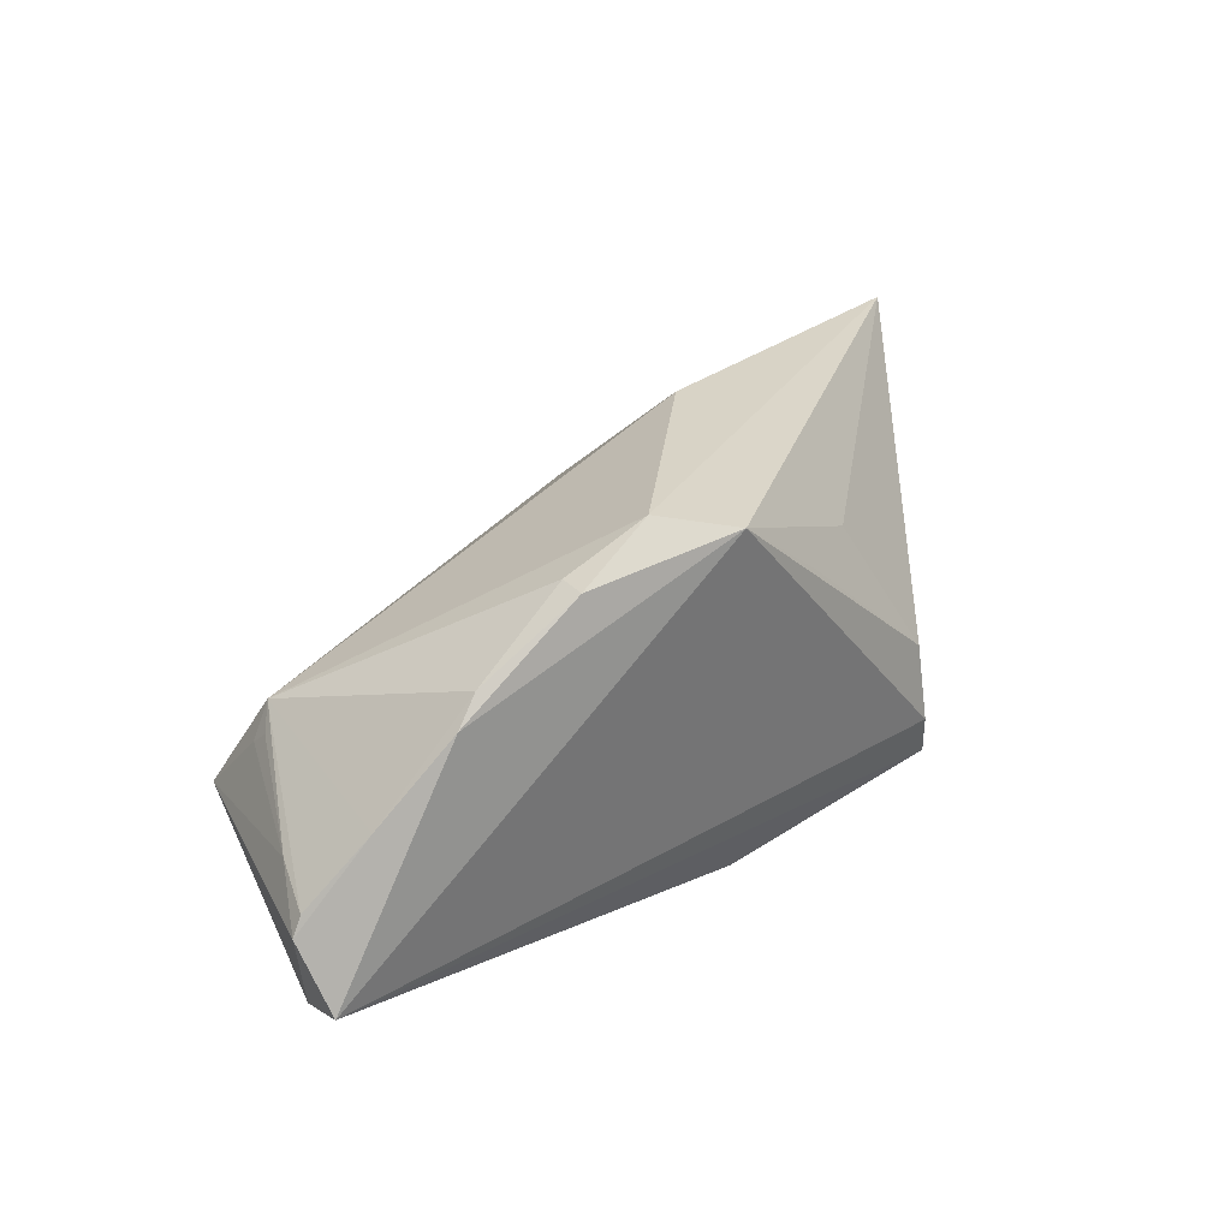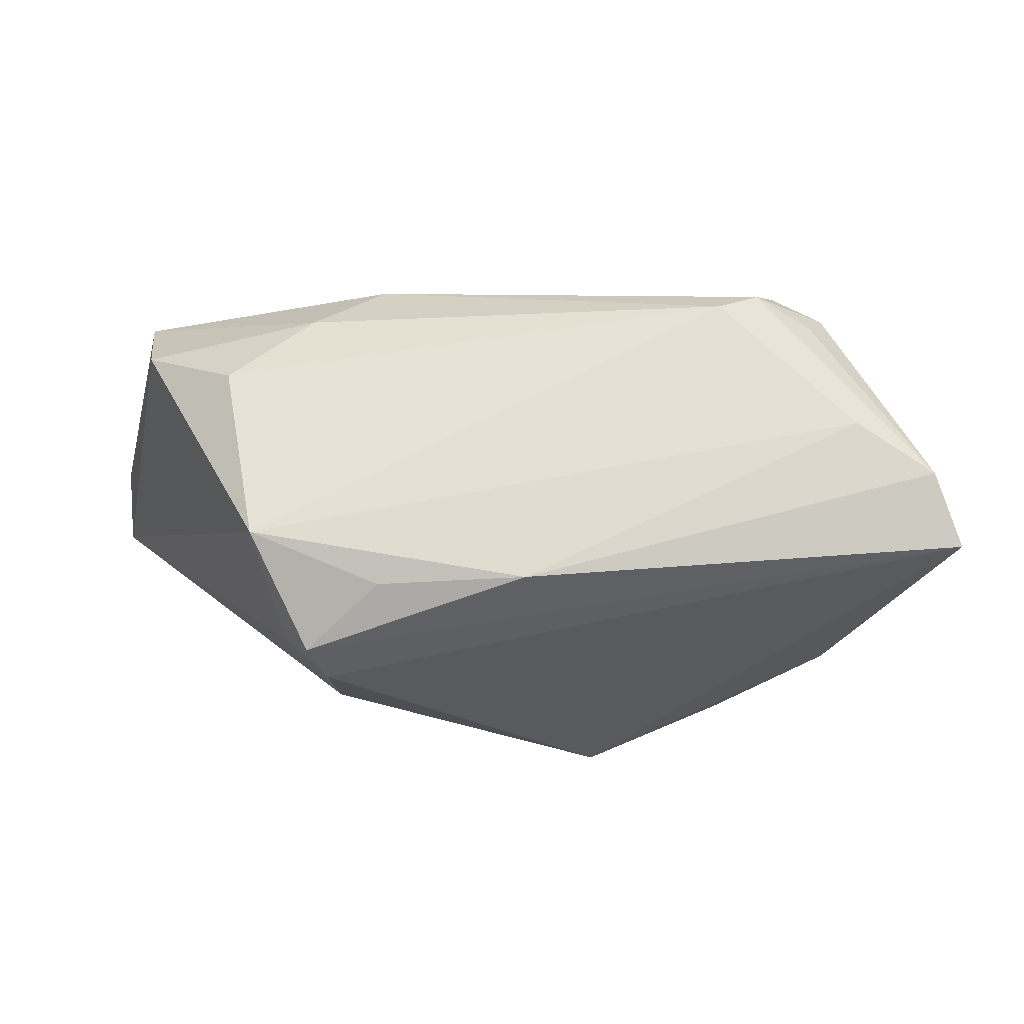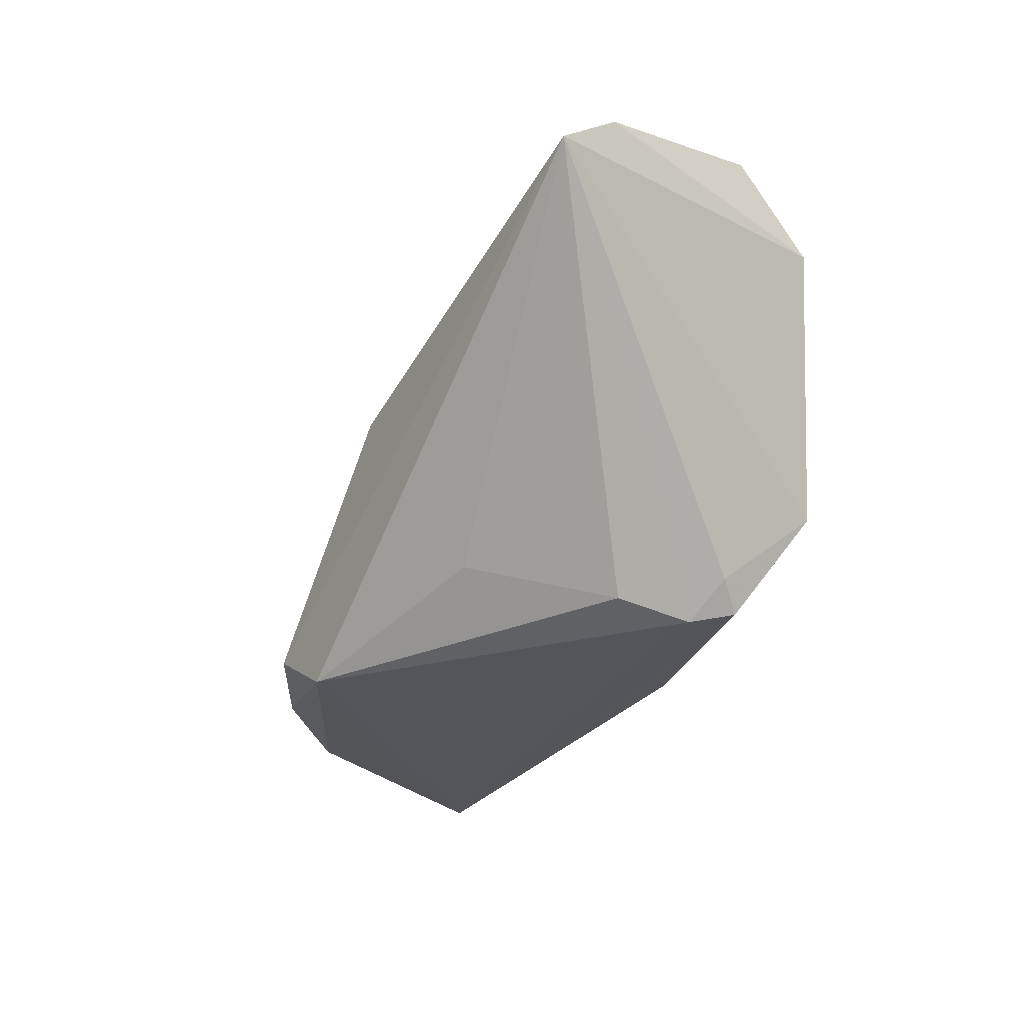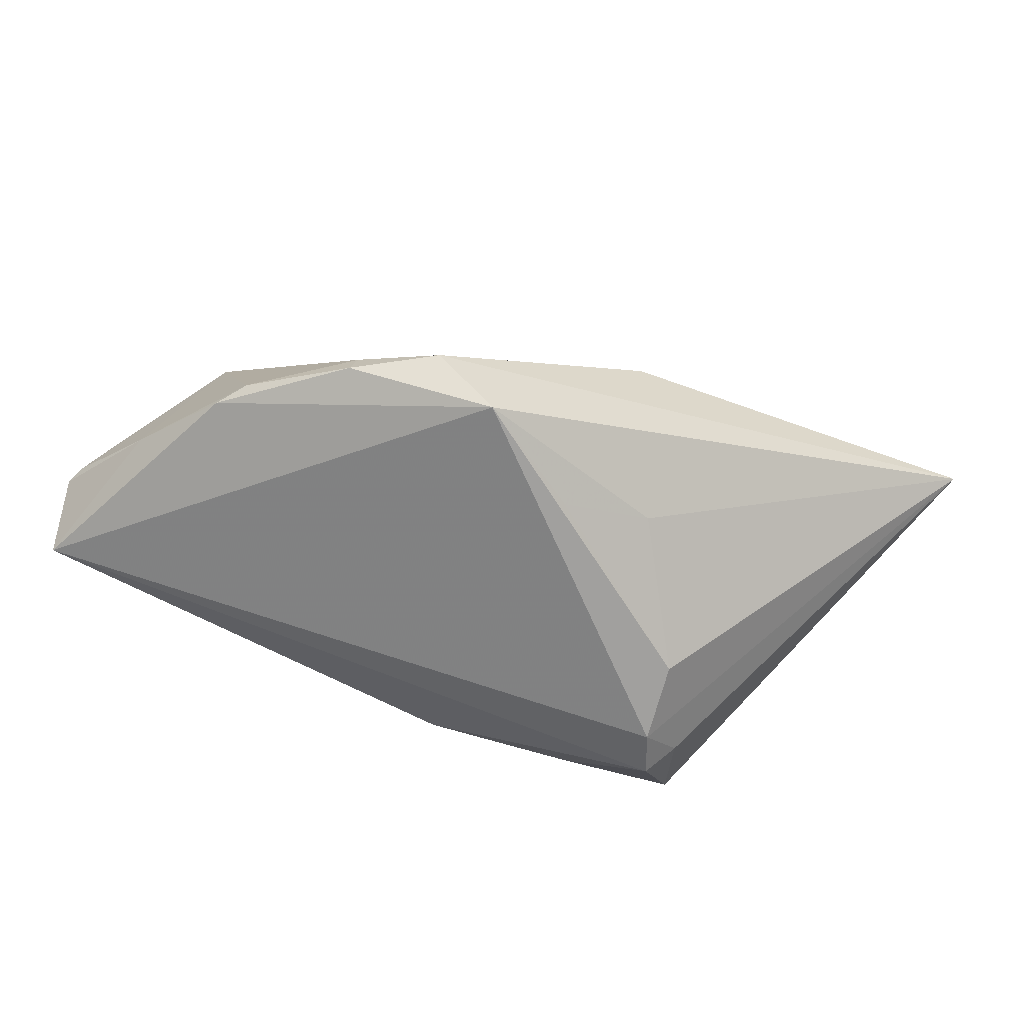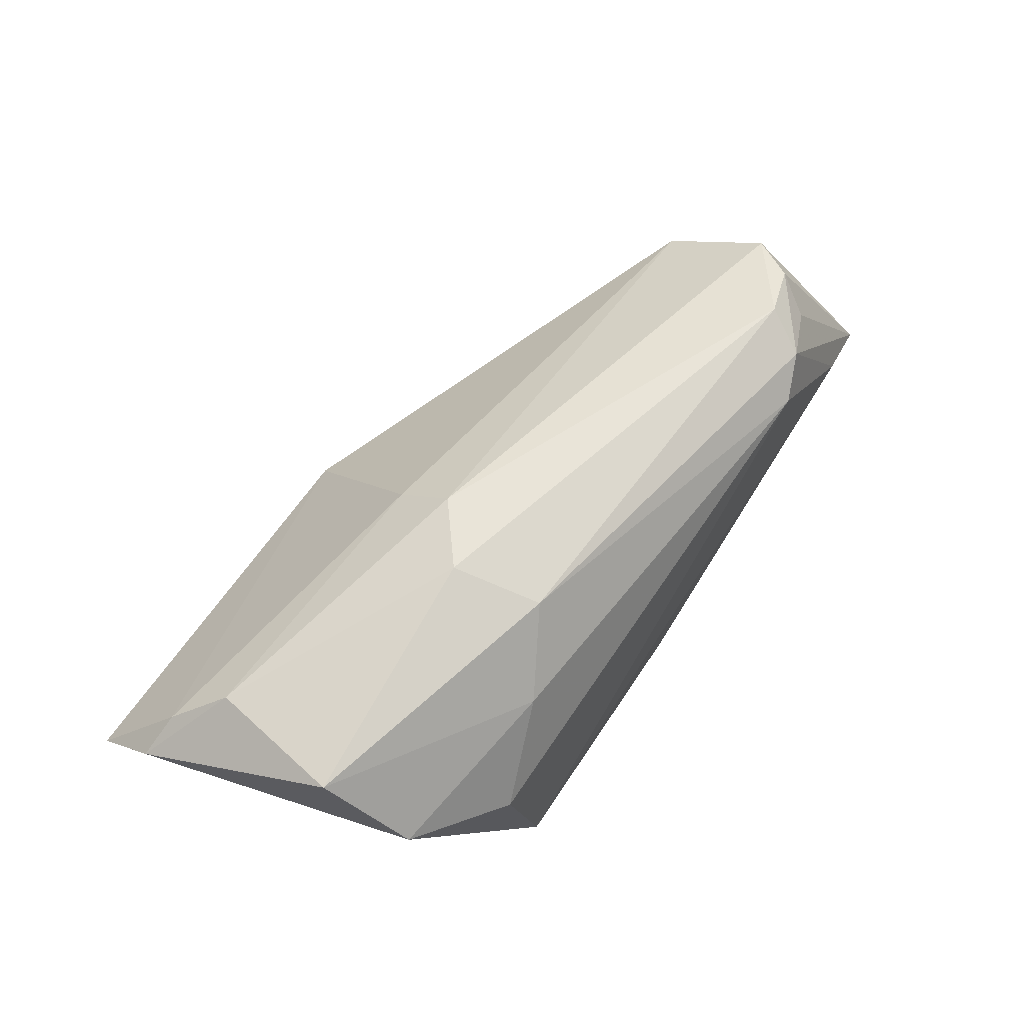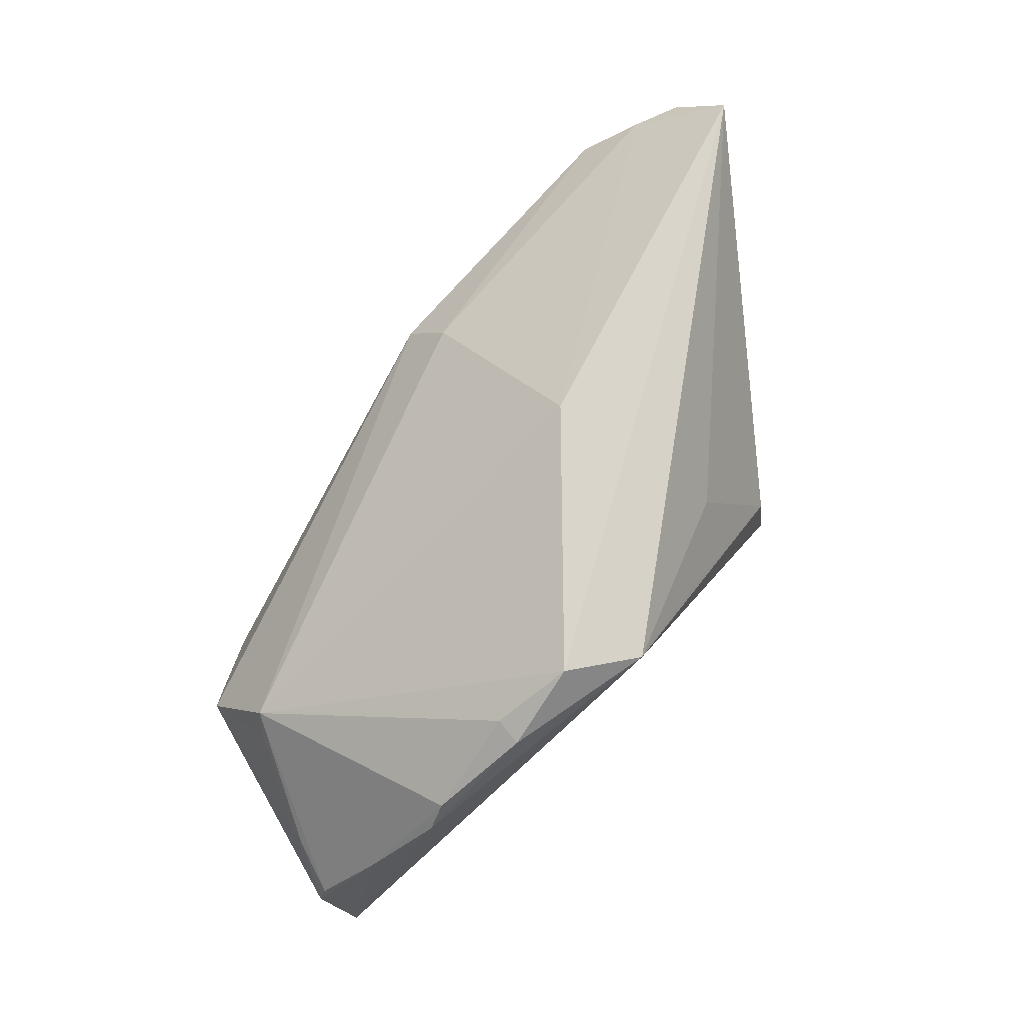
<metadata>
{"format":"obj","ext":"obj","renderer":"f3d","projection":"perspective","resolution":1024,"background":"white","views":[{"elev":25.3,"azim":-47.1,"up":"+Z"},{"elev":-24.2,"azim":-179.2,"up":"+Y"},{"elev":-37.4,"azim":62.1,"up":"+Y"},{"elev":-67.8,"azim":-20.4,"up":"+Y"},{"elev":67.2,"azim":123.8,"up":"+Y"},{"elev":73.4,"azim":-53.5,"up":"+Z"}]}
</metadata>
<code>
v -0.05535 -0.009621 -0.009943
v -0.04152 -0.01801 0.007796
v -0.04456 0.008063 -0.0007546
v 0.04908 0.02447 -0.00682
v 0.03135 -0.01365 -0.02496
v -0.04916 -0.01367 -0.001887
v -0.04295 0.0005442 -0.02496
v 0.01289 -0.02194 0.01344
v 0.02765 -0.02365 -0.0144
v -0.001942 -0.01942 -0.02421
v 0.0254 0.01808 -0.02011
v -0.04438 0.01799 -0.01019
v -0.05217 -0.005765 -0.02372
v 0.05644 0.006758 0.0233
v 0.01674 0.02524 -0.01517
v -0.05222 -0.003492 -0.007405
v 0.01944 0.02771 -0.004725
v -0.04247 0.009929 0.001949
v -0.04089 0.02022 -0.01553
v -0.01071 -0.02771 0.02223
v -0.02782 -0.02137 0.01885
v 0.05591 0.0135 0.01609
v -0.02666 0.01725 -0.02496
v -0.05644 -0.009517 -0.01231
v 0.04615 0.02143 0.009905
v -0.03437 0.0225 -0.01753
v 0.01314 0.02145 0.007639
v 0.02474 -0.02617 -0.01755
v 0.02189 -0.02676 -0.002744
v 0.03548 0.008553 -0.02346
v 0.001743 -0.02693 0.01347
v 0.05088 0.01658 0.01528
v -0.02698 -0.01801 0.01909
v -0.05543 -0.01407 -0.02014
v 0.02267 -0.02771 -0.01218
v 0.01221 0.02673 0.001182
v 0.00877 -0.001073 0.02496
v 0.0159 -0.01975 -0.02299
v -0.04444 0.01022 -0.002408
v -0.03175 0.01987 -0.02277
v -0.03875 -0.01772 0.01113
v 0.04697 0.01462 -0.01672
v -0.0386 0.01685 -0.01993
v -0.01815 -0.0213 0.02411
f 35 20 34
f 34 28 35
f 35 29 20
f 14 29 35
f 14 20 8
f 8 29 14
f 14 35 9
f 9 35 28
f 44 20 14
f 14 37 44
f 20 29 31
f 31 8 20
f 29 8 31
f 13 34 24
f 18 44 37
f 33 44 18
f 18 41 33
f 15 26 17
f 26 36 17
f 27 18 37
f 36 18 27
f 42 30 11
f 24 34 6
f 41 18 6
f 34 20 2
f 2 6 34
f 41 6 2
f 43 13 19
f 10 28 34
f 34 13 10
f 12 13 24
f 19 13 12
f 12 18 36
f 26 19 12
f 12 36 26
f 15 17 4
f 4 11 15
f 42 11 4
f 24 6 1
f 1 6 18
f 21 2 20
f 41 2 21
f 20 44 21
f 21 44 33
f 33 41 21
f 23 11 30
f 15 11 23
f 18 12 39
f 14 42 22
f 42 4 22
f 28 10 38
f 24 1 16
f 16 1 18
f 16 12 24
f 16 39 12
f 13 43 40
f 40 19 26
f 40 43 19
f 40 26 15
f 15 23 40
f 5 23 30
f 5 38 10
f 28 38 5
f 5 30 42
f 5 9 28
f 5 42 14
f 14 9 5
f 7 10 13
f 13 40 7
f 7 40 23
f 7 5 10
f 23 5 7
f 25 22 4
f 25 17 36
f 25 4 17
f 36 27 25
f 18 39 3
f 3 16 18
f 39 16 3
f 32 25 27
f 32 37 14
f 32 27 37
f 14 22 32
f 22 25 32

</code>
